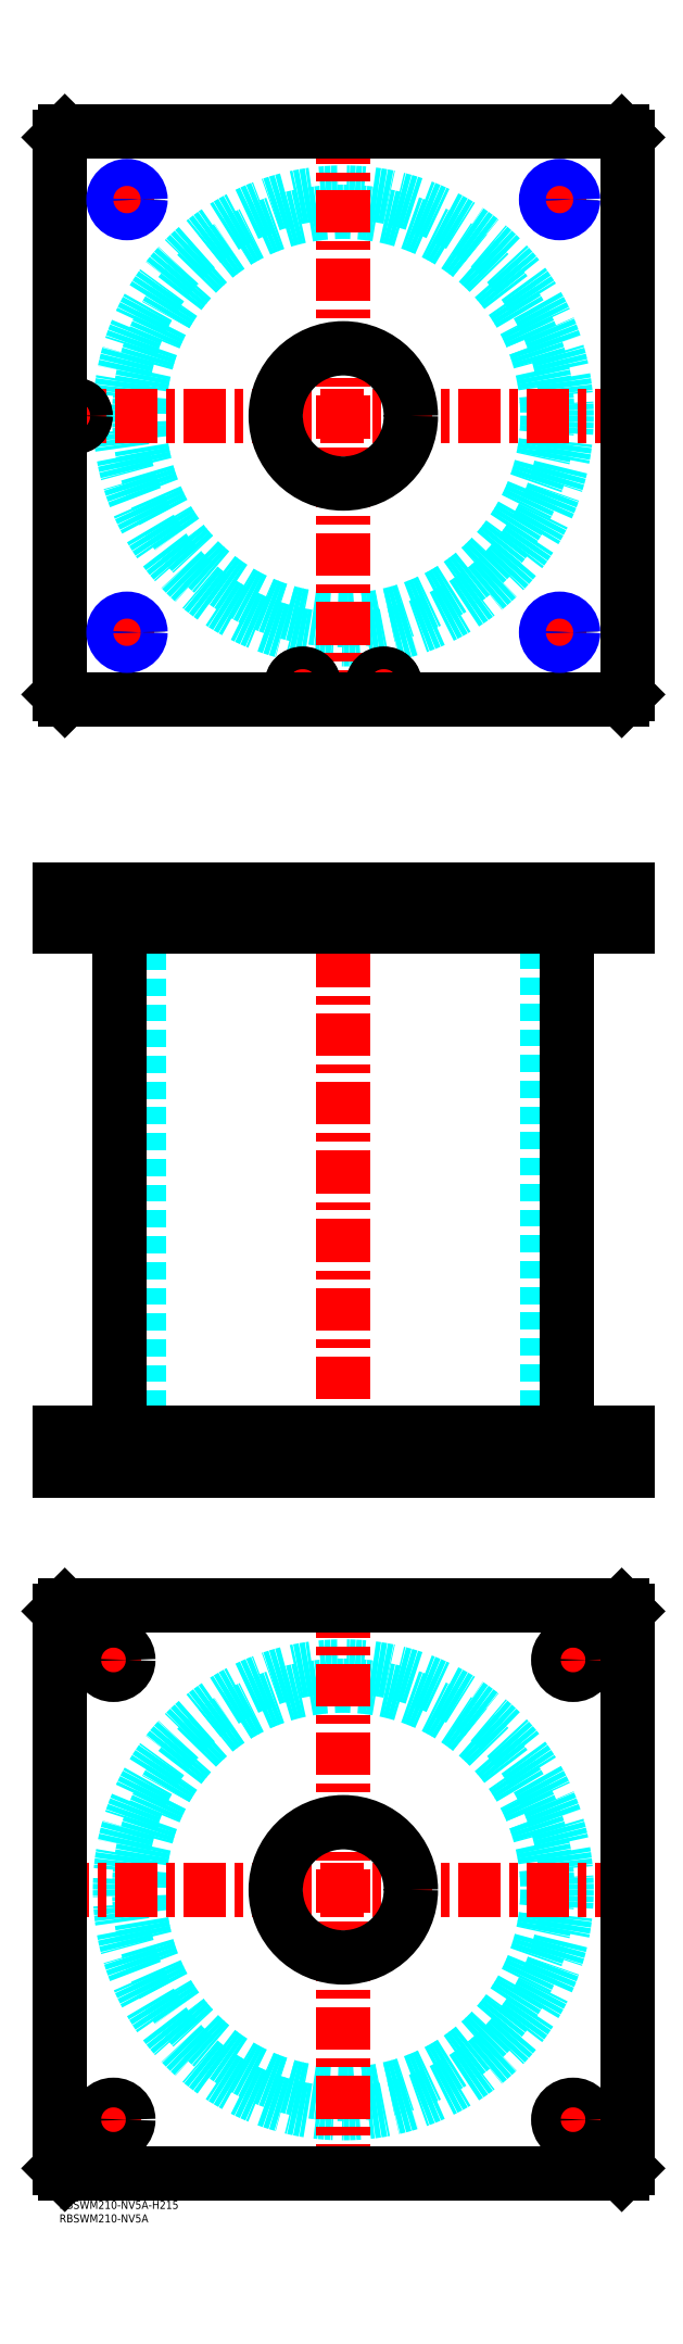
<metadata>
{"format":"dxf","ext":"dxf","renderer":"ezdxf+matplotlib","layout":"modelspace","background":"white","min_lineweight":24,"dpi":150}
</metadata>
<code>
0
SECTION
2
ENTITIES
0
TEXT
8
MSM_PART_NUMBER
10
0
20
-8
30
0
40
3
1
RBSWM210-NV5A
0
TEXT
8
MSM_PART_NUMBER
10
0
20
-3
30
0
40
3
1
RBSWM210-NV5A-H215
0
CIRCLE
8
MSM_DASHED
10
105
20
115
30
0
40
75.5
0
CIRCLE
8
MSM_DASHED
10
105
20
115
30
0
40
82.6
0
LINE
8
MSM_CENTER
10
-5
20
115
30
0
11
215
21
115
31
0
0
LINE
8
MSM_CENTER
10
105
20
5
30
0
11
105
21
225
31
0
0
LINE
8
MSM_CENTER
10
13.5
20
30
30
0
11
26.5
21
30
31
0
0
LINE
8
MSM_CENTER
10
20
20
23.5
30
0
11
20
21
36.5
31
0
0
LINE
8
MSM_CENTER
10
13.5
20
200
30
0
11
25.77
21
200
31
0
0
LINE
8
MSM_CENTER
10
20
20
193.5
30
0
11
20
21
206.5
31
0
0
LINE
8
MSM_CENTER
10
183.5
20
200
30
0
11
196.5
21
200
31
0
0
LINE
8
MSM_CENTER
10
190
20
193.5
30
0
11
190
21
206.5
31
0
0
LINE
8
MSM_CENTER
10
183.5
20
30
30
0
11
196.5
21
30
31
0
0
LINE
8
MSM_CENTER
10
190
20
23.5
30
0
11
190
21
36.5
31
0
0
LINE
8
MSM_CONTINUOUS
10
208
20
220
30
0
11
210
21
218
31
0
0
LINE
8
MSM_CONTINUOUS
10
2
20
220
30
0
11
208
21
220
31
0
0
CIRCLE
8
MSM_CONTINUOUS
10
105
20
115
30
0
40
25
0
CIRCLE
8
MSM_CONTINUOUS
10
20
20
30
30
0
40
5.5
0
CIRCLE
8
MSM_CONTINUOUS
10
20
20
200
30
0
40
5.5
0
CIRCLE
8
MSM_CONTINUOUS
10
190
20
200
30
0
40
5.5
0
CIRCLE
8
MSM_CONTINUOUS
10
190
20
30
30
0
40
5.5
0
LINE
8
MSM_CONTINUOUS
10
2
20
10
30
0
11
0
21
12
31
0
0
LINE
8
MSM_CONTINUOUS
10
208
20
10
30
0
11
2
21
10
31
0
0
LINE
8
MSM_CONTINUOUS
10
210
20
12
30
0
11
208
21
10
31
0
0
LINE
8
MSM_CONTINUOUS
10
210
20
218
30
0
11
210
21
12
31
0
0
LINE
8
MSM_CONTINUOUS
10
0
20
218
30
0
11
2
21
220
31
0
0
LINE
8
MSM_CONTINUOUS
10
0
20
12
30
0
11
0
21
218
31
0
0
LINE
8
MSM_DASHED
10
9
20
471
30
0
11
9
21
473
31
0
0
LINE
8
MSM_DASHED
10
1.5
20
484.8
30
0
11
1.5
21
473
31
0
0
LINE
8
MSM_DASHED
10
9.5
20
473
30
0
11
9.5
21
484.8
31
0
0
LINE
8
MSM_DASHED
10
9.5
20
473
30
0
11
1.5
21
473
31
0
0
LINE
8
MSM_DASHED
10
9.5
20
484.8
30
0
11
9.7
21
485
31
0
0
LINE
8
MSM_DASHED
10
1.3
20
485
30
0
11
1.5
21
484.8
31
0
0
LINE
8
MSM_DASHED
10
9.5
20
484.8
30
0
11
1.5
21
484.8
31
0
0
LINE
8
MSM_DASHED
10
80
20
284
30
0
11
80
21
270
31
0
0
LINE
8
MSM_DASHED
10
130
20
270
30
0
11
130
21
284
31
0
0
LINE
8
MSM_DASHED
10
80
20
485
30
0
11
80
21
471
31
0
0
LINE
8
MSM_DASHED
10
130
20
471
30
0
11
130
21
485
31
0
0
LINE
8
MSM_DASHED
10
29.5
20
471
30
0
11
29.5
21
284
31
0
0
LINE
8
MSM_DASHED
10
180.5
20
284
30
0
11
180.5
21
471
31
0
0
LINE
8
MSM_DASHED
10
20.81
20
484.2
30
0
11
20.81
21
471.8
31
0
0
LINE
8
MSM_DASHED
10
29.19
20
471.8
30
0
11
29.19
21
484.2
31
0
0
LINE
8
MSM_DASHED
10
180.8
20
484.2
30
0
11
180.8
21
471.8
31
0
0
LINE
8
MSM_DASHED
10
189.2
20
471.8
30
0
11
189.2
21
484.2
31
0
0
LINE
8
MSM_DASHED
10
180.8
20
471.8
30
0
11
180
21
471
31
0
0
LINE
8
MSM_DASHED
10
190
20
471
30
0
11
189.2
21
471.8
31
0
0
LINE
8
MSM_DASHED
10
189.2
20
471.8
30
0
11
180.8
21
471.8
31
0
0
LINE
8
MSM_DASHED
10
29.19
20
484.2
30
0
11
30
21
485
31
0
0
LINE
8
MSM_DASHED
10
20
20
485
30
0
11
20.81
21
484.2
31
0
0
LINE
8
MSM_DASHED
10
29.19
20
484.2
30
0
11
20.81
21
484.2
31
0
0
LINE
8
MSM_DASHED
10
20.81
20
471.8
30
0
11
20
21
471
31
0
0
LINE
8
MSM_DASHED
10
30
20
471
30
0
11
29.19
21
471.8
31
0
0
LINE
8
MSM_DASHED
10
29.19
20
471.8
30
0
11
20.81
21
471.8
31
0
0
LINE
8
MSM_DASHED
10
189.2
20
484.2
30
0
11
190
21
485
31
0
0
LINE
8
MSM_DASHED
10
180
20
485
30
0
11
180.8
21
484.2
31
0
0
LINE
8
MSM_DASHED
10
189.2
20
484.2
30
0
11
180.8
21
484.2
31
0
0
LINE
8
MSM_DASHED
10
195.5
20
270
30
0
11
195.5
21
284
31
0
0
LINE
8
MSM_DASHED
10
184.5
20
284
30
0
11
184.5
21
270
31
0
0
LINE
8
MSM_DASHED
10
25.5
20
270
30
0
11
25.5
21
284
31
0
0
LINE
8
MSM_DASHED
10
14.5
20
284
30
0
11
14.5
21
270
31
0
0
LINE
8
MSM_DASHED
10
116.5
20
473
30
0
11
116.5
21
471
31
0
0
LINE
8
MSM_DASHED
10
123.5
20
471
30
0
11
123.5
21
473
31
0
0
LINE
8
MSM_DASHED
10
86.5
20
473
30
0
11
86.5
21
471
31
0
0
LINE
8
MSM_DASHED
10
93.5
20
471
30
0
11
93.5
21
473
31
0
0
LINE
8
MSM_DASHED
10
116
20
484.8
30
0
11
116
21
473
31
0
0
LINE
8
MSM_DASHED
10
124
20
473
30
0
11
124
21
484.8
31
0
0
LINE
8
MSM_DASHED
10
124
20
473
30
0
11
116
21
473
31
0
0
LINE
8
MSM_DASHED
10
86
20
484.8
30
0
11
86
21
473
31
0
0
LINE
8
MSM_DASHED
10
94
20
473
30
0
11
94
21
484.8
31
0
0
LINE
8
MSM_DASHED
10
94
20
473
30
0
11
86
21
473
31
0
0
LINE
8
MSM_DASHED
10
94
20
484.8
30
0
11
94.2
21
485
31
0
0
LINE
8
MSM_DASHED
10
85.8
20
485
30
0
11
86
21
484.8
31
0
0
LINE
8
MSM_DASHED
10
94
20
484.8
30
0
11
86
21
484.8
31
0
0
LINE
8
MSM_DASHED
10
124
20
484.8
30
0
11
124.2
21
485
31
0
0
LINE
8
MSM_DASHED
10
115.8
20
485
30
0
11
116
21
484.8
31
0
0
LINE
8
MSM_DASHED
10
124
20
484.8
30
0
11
116
21
484.8
31
0
0
LINE
8
MSM_DASHED
10
30
20
485
30
0
11
30
21
471
31
0
0
LINE
8
MSM_DASHED
10
20
20
485
30
0
11
20
21
471
31
0
0
LINE
8
MSM_DASHED
10
190
20
485
30
0
11
190
21
471
31
0
0
LINE
8
MSM_DASHED
10
180
20
485
30
0
11
180
21
471
31
0
0
LINE
8
MSM_CENTER
10
20
20
284.7
30
0
11
20
21
269.3
31
0
0
LINE
8
MSM_CENTER
10
190
20
284.7
30
0
11
190
21
269.3
31
0
0
LINE
8
MSM_CENTER
10
120
20
485.7
30
0
11
120
21
470.3
31
0
0
LINE
8
MSM_CENTER
10
90
20
485.7
30
0
11
90
21
470.3
31
0
0
LINE
8
MSM_CENTER
10
5.5
20
485.7
30
0
11
5.5
21
470.3
31
0
0
LINE
8
MSM_CENTER
10
25
20
485.7
30
0
11
25
21
470.3
31
0
0
LINE
8
MSM_CENTER
10
185
20
485.7
30
0
11
185
21
470.3
31
0
0
LINE
8
MSM_CENTER
10
105
20
490
30
0
11
105
21
265
31
0
0
LINE
8
MSM_CONTINUOUS
10
22.4
20
471
30
0
11
22.4
21
284
31
0
0
LINE
8
MSM_CONTINUOUS
10
187.6
20
284
30
0
11
187.6
21
471
31
0
0
LINE
8
MSM_CONTINUOUS
10
0
20
485
30
0
11
210
21
485
31
0
0
LINE
8
MSM_CONTINUOUS
10
0
20
471
30
0
11
210
21
471
31
0
0
LINE
8
MSM_CONTINUOUS
10
210
20
485
30
0
11
210
21
471
31
0
0
LINE
8
MSM_CONTINUOUS
10
208
20
485
30
0
11
208
21
471
31
0
0
LINE
8
MSM_CONTINUOUS
10
2
20
485
30
0
11
2
21
471
31
0
0
LINE
8
MSM_CONTINUOUS
10
0
20
485
30
0
11
0
21
471
31
0
0
LINE
8
MSM_CONTINUOUS
10
0
20
270
30
0
11
0
21
284
31
0
0
LINE
8
MSM_CONTINUOUS
10
2
20
270
30
0
11
2
21
284
31
0
0
LINE
8
MSM_CONTINUOUS
10
0
20
284
30
0
11
210
21
284
31
0
0
LINE
8
MSM_CONTINUOUS
10
208
20
270
30
0
11
208
21
284
31
0
0
LINE
8
MSM_CONTINUOUS
10
0
20
270
30
0
11
210
21
270
31
0
0
LINE
8
MSM_CONTINUOUS
10
210
20
270
30
0
11
210
21
284
31
0
0
CIRCLE
8
MSM_DASHED
10
105
20
660
30
0
40
75.5
0
CIRCLE
8
MSM_DASHED
10
105
20
660
30
0
40
82.6
0
LINE
8
MSM_CENTER
10
-5
20
660
30
0
11
215
21
660
31
0
0
LINE
8
MSM_CENTER
10
105
20
550
30
0
11
105
21
770
31
0
0
LINE
8
MSM_CENTER
10
19
20
580
30
0
11
31
21
580
31
0
0
LINE
8
MSM_CENTER
10
25
20
574
30
0
11
25
21
586
31
0
0
LINE
8
MSM_CENTER
10
19
20
740
30
0
11
31
21
740
31
0
0
LINE
8
MSM_CENTER
10
25
20
734
30
0
11
25
21
746
31
0
0
LINE
8
MSM_CENTER
10
179
20
580
30
0
11
191
21
580
31
0
0
LINE
8
MSM_CENTER
10
185
20
574
30
0
11
185
21
586
31
0
0
LINE
8
MSM_CENTER
10
84.8
20
560.5
30
0
11
95.2
21
560.5
31
0
0
LINE
8
MSM_CENTER
10
90
20
555.3
30
0
11
90
21
565.7
31
0
0
LINE
8
MSM_CENTER
10
114.8
20
560.5
30
0
11
125.2
21
560.5
31
0
0
LINE
8
MSM_CENTER
10
120
20
555.3
30
0
11
120
21
565.7
31
0
0
LINE
8
MSM_CENTER
10
5.5
20
654.8
30
0
11
5.5
21
665.2
31
0
0
LINE
8
MSM_CENTER
10
179
20
740
30
0
11
191
21
740
31
0
0
LINE
8
MSM_CENTER
10
185
20
734
30
0
11
185
21
746
31
0
0
CIRCLE
8
MSM_CONTINUOUS
10
90
20
560.5
30
0
40
3.5
0
CIRCLE
8
MSM_CONTINUOUS
10
5.5
20
660
30
0
40
3.5
0
CIRCLE
8
MSM_CONTINUOUS
10
120
20
560.5
30
0
40
3.5
0
CIRCLE
8
MSM_CONTINUOUS
10
25
20
740
30
0
40
4.188
0
CIRCLE
8
MSM_CONTINUOUS
10
25
20
580
30
0
40
4.188
0
CIRCLE
8
MSM_CONTINUOUS
10
120
20
560.5
30
0
40
4
0
CIRCLE
8
MSM_CONTINUOUS
10
185
20
580
30
0
40
4.188
0
CIRCLE
8
MSM_CONTINUOUS
10
90
20
560.5
30
0
40
4
0
LINE
8
MSM_CONTINUOUS
10
208
20
555
30
0
11
210
21
557
31
0
0
CIRCLE
8
MSM_CONTINUOUS
10
105
20
660
30
0
40
25
0
CIRCLE
8
MSM_CONTINUOUS
10
90
20
560.5
30
0
40
4.2
0
CIRCLE
8
MSM_CONTINUOUS
10
120
20
560.5
30
0
40
4.2
0
LINE
8
MSM_CONTINUOUS
10
2
20
765
30
0
11
0
21
763
31
0
0
LINE
8
MSM_CONTINUOUS
10
0
20
763
30
0
11
0
21
557
31
0
0
LINE
8
MSM_CONTINUOUS
10
0
20
557
30
0
11
2
21
555
31
0
0
LINE
8
MSM_CONTINUOUS
10
2
20
555
30
0
11
208
21
555
31
0
0
LINE
8
MSM_CONTINUOUS
10
210
20
557
30
0
11
210
21
763
31
0
0
LINE
8
MSM_CONTINUOUS
10
210
20
763
30
0
11
208
21
765
31
0
0
LINE
8
MSM_CONTINUOUS
10
208
20
765
30
0
11
2
21
765
31
0
0
CIRCLE
8
MSM_CONTINUOUS
10
5.5
20
660
30
0
40
4
0
CIRCLE
8
MSM_CONTINUOUS
10
5.5
20
660
30
0
40
4.2
0
CIRCLE
8
MSM_CONTINUOUS
10
185
20
740
30
0
40
4.188
0
CIRCLE
8
MSM_NARROW
10
185
20
740
30
0
40
5
0
CIRCLE
8
MSM_NARROW
10
185
20
580
30
0
40
5
0
CIRCLE
8
MSM_NARROW
10
25
20
580
30
0
40
5
0
CIRCLE
8
MSM_NARROW
10
25
20
740
30
0
40
5
0
ENDSEC
0
EOF

</code>
